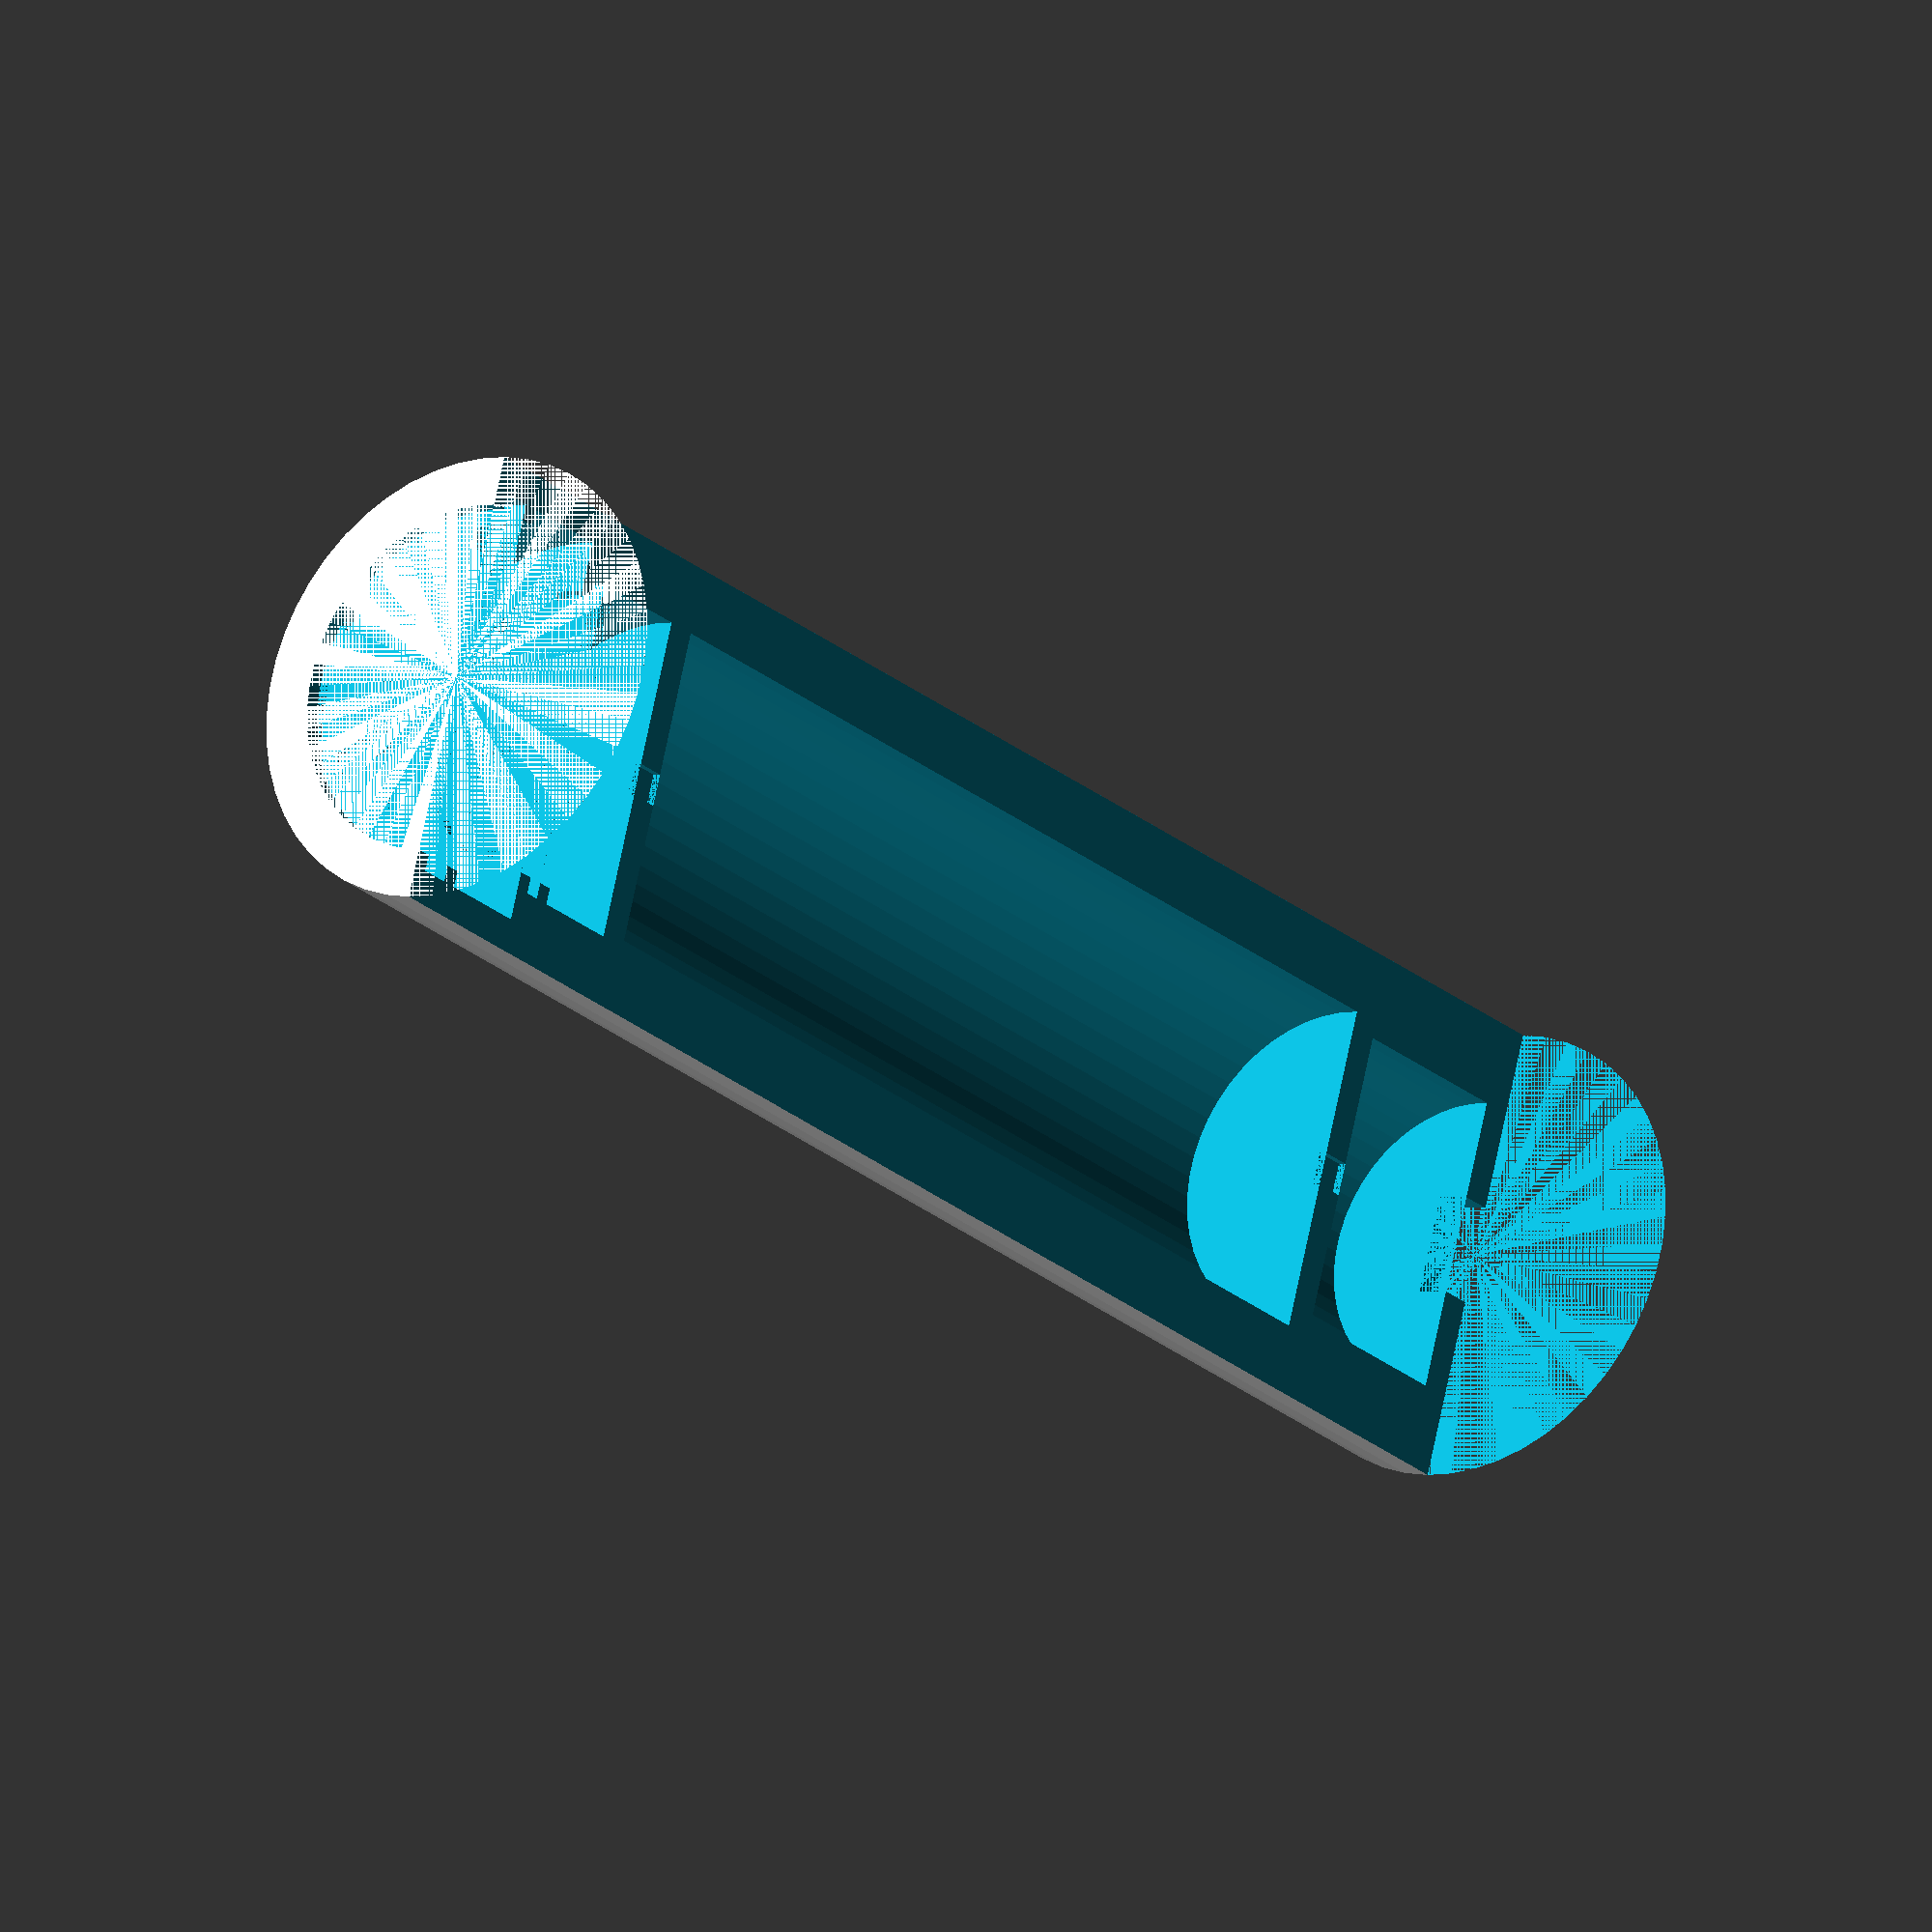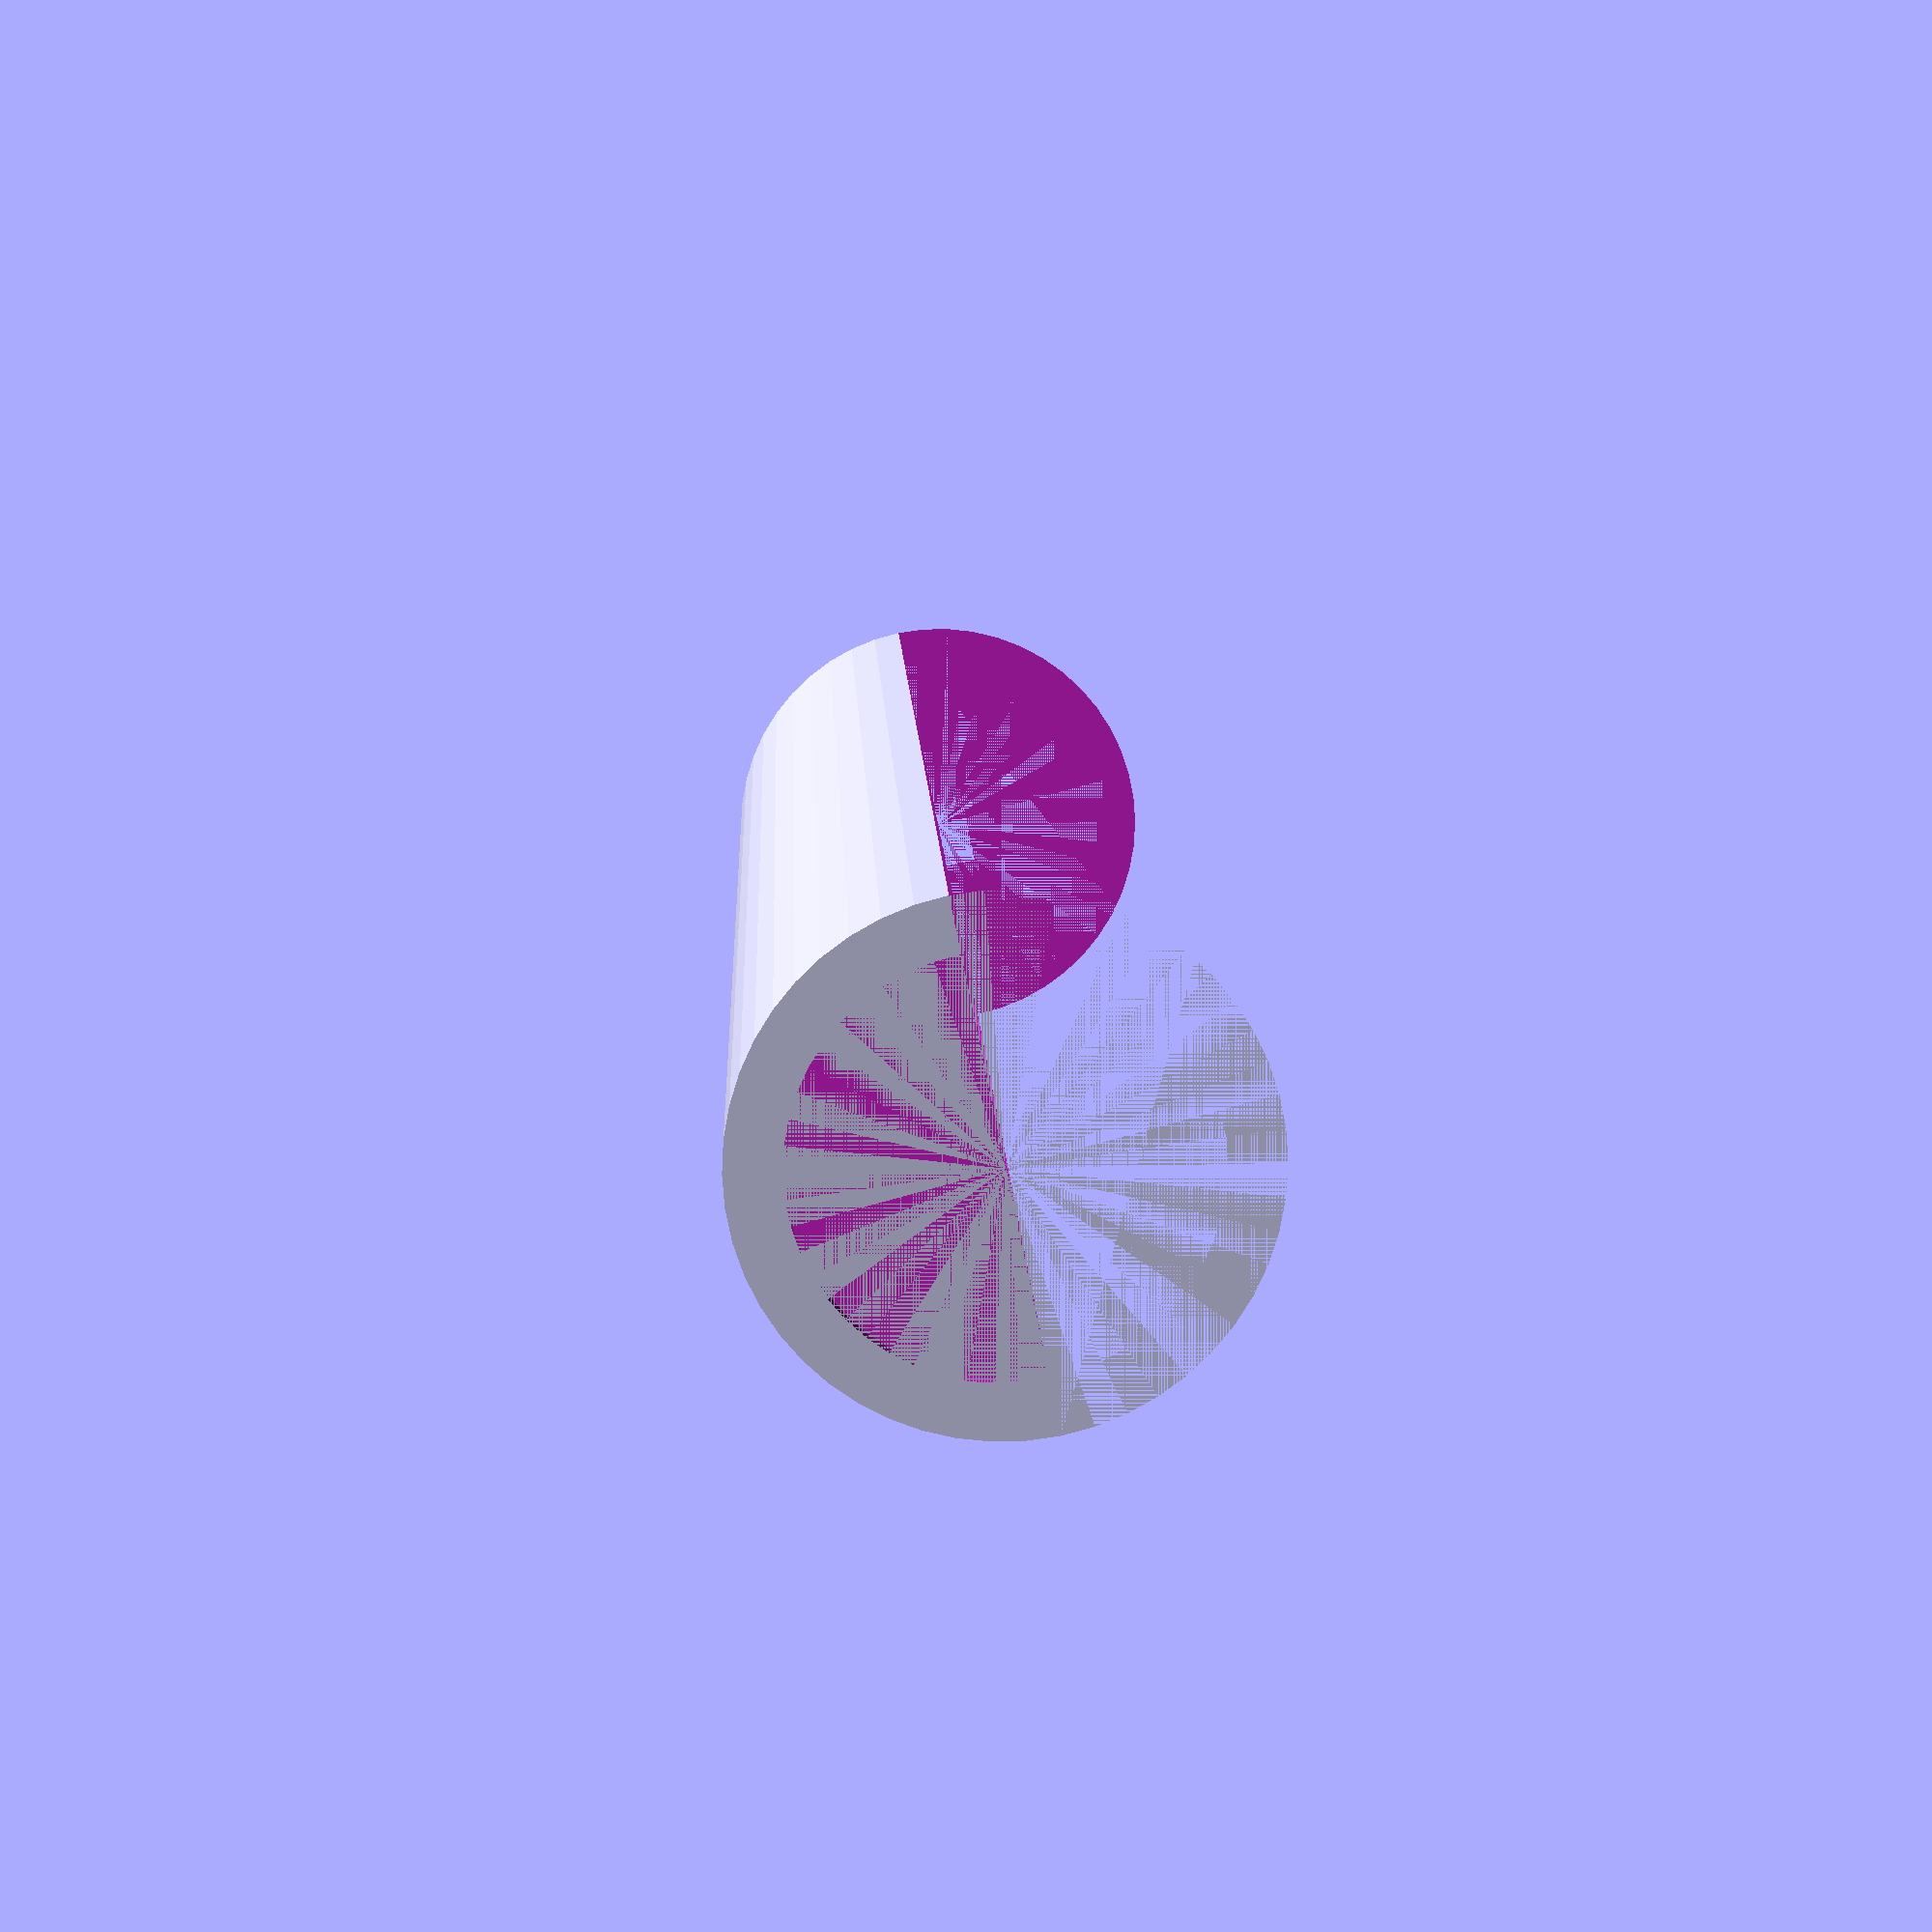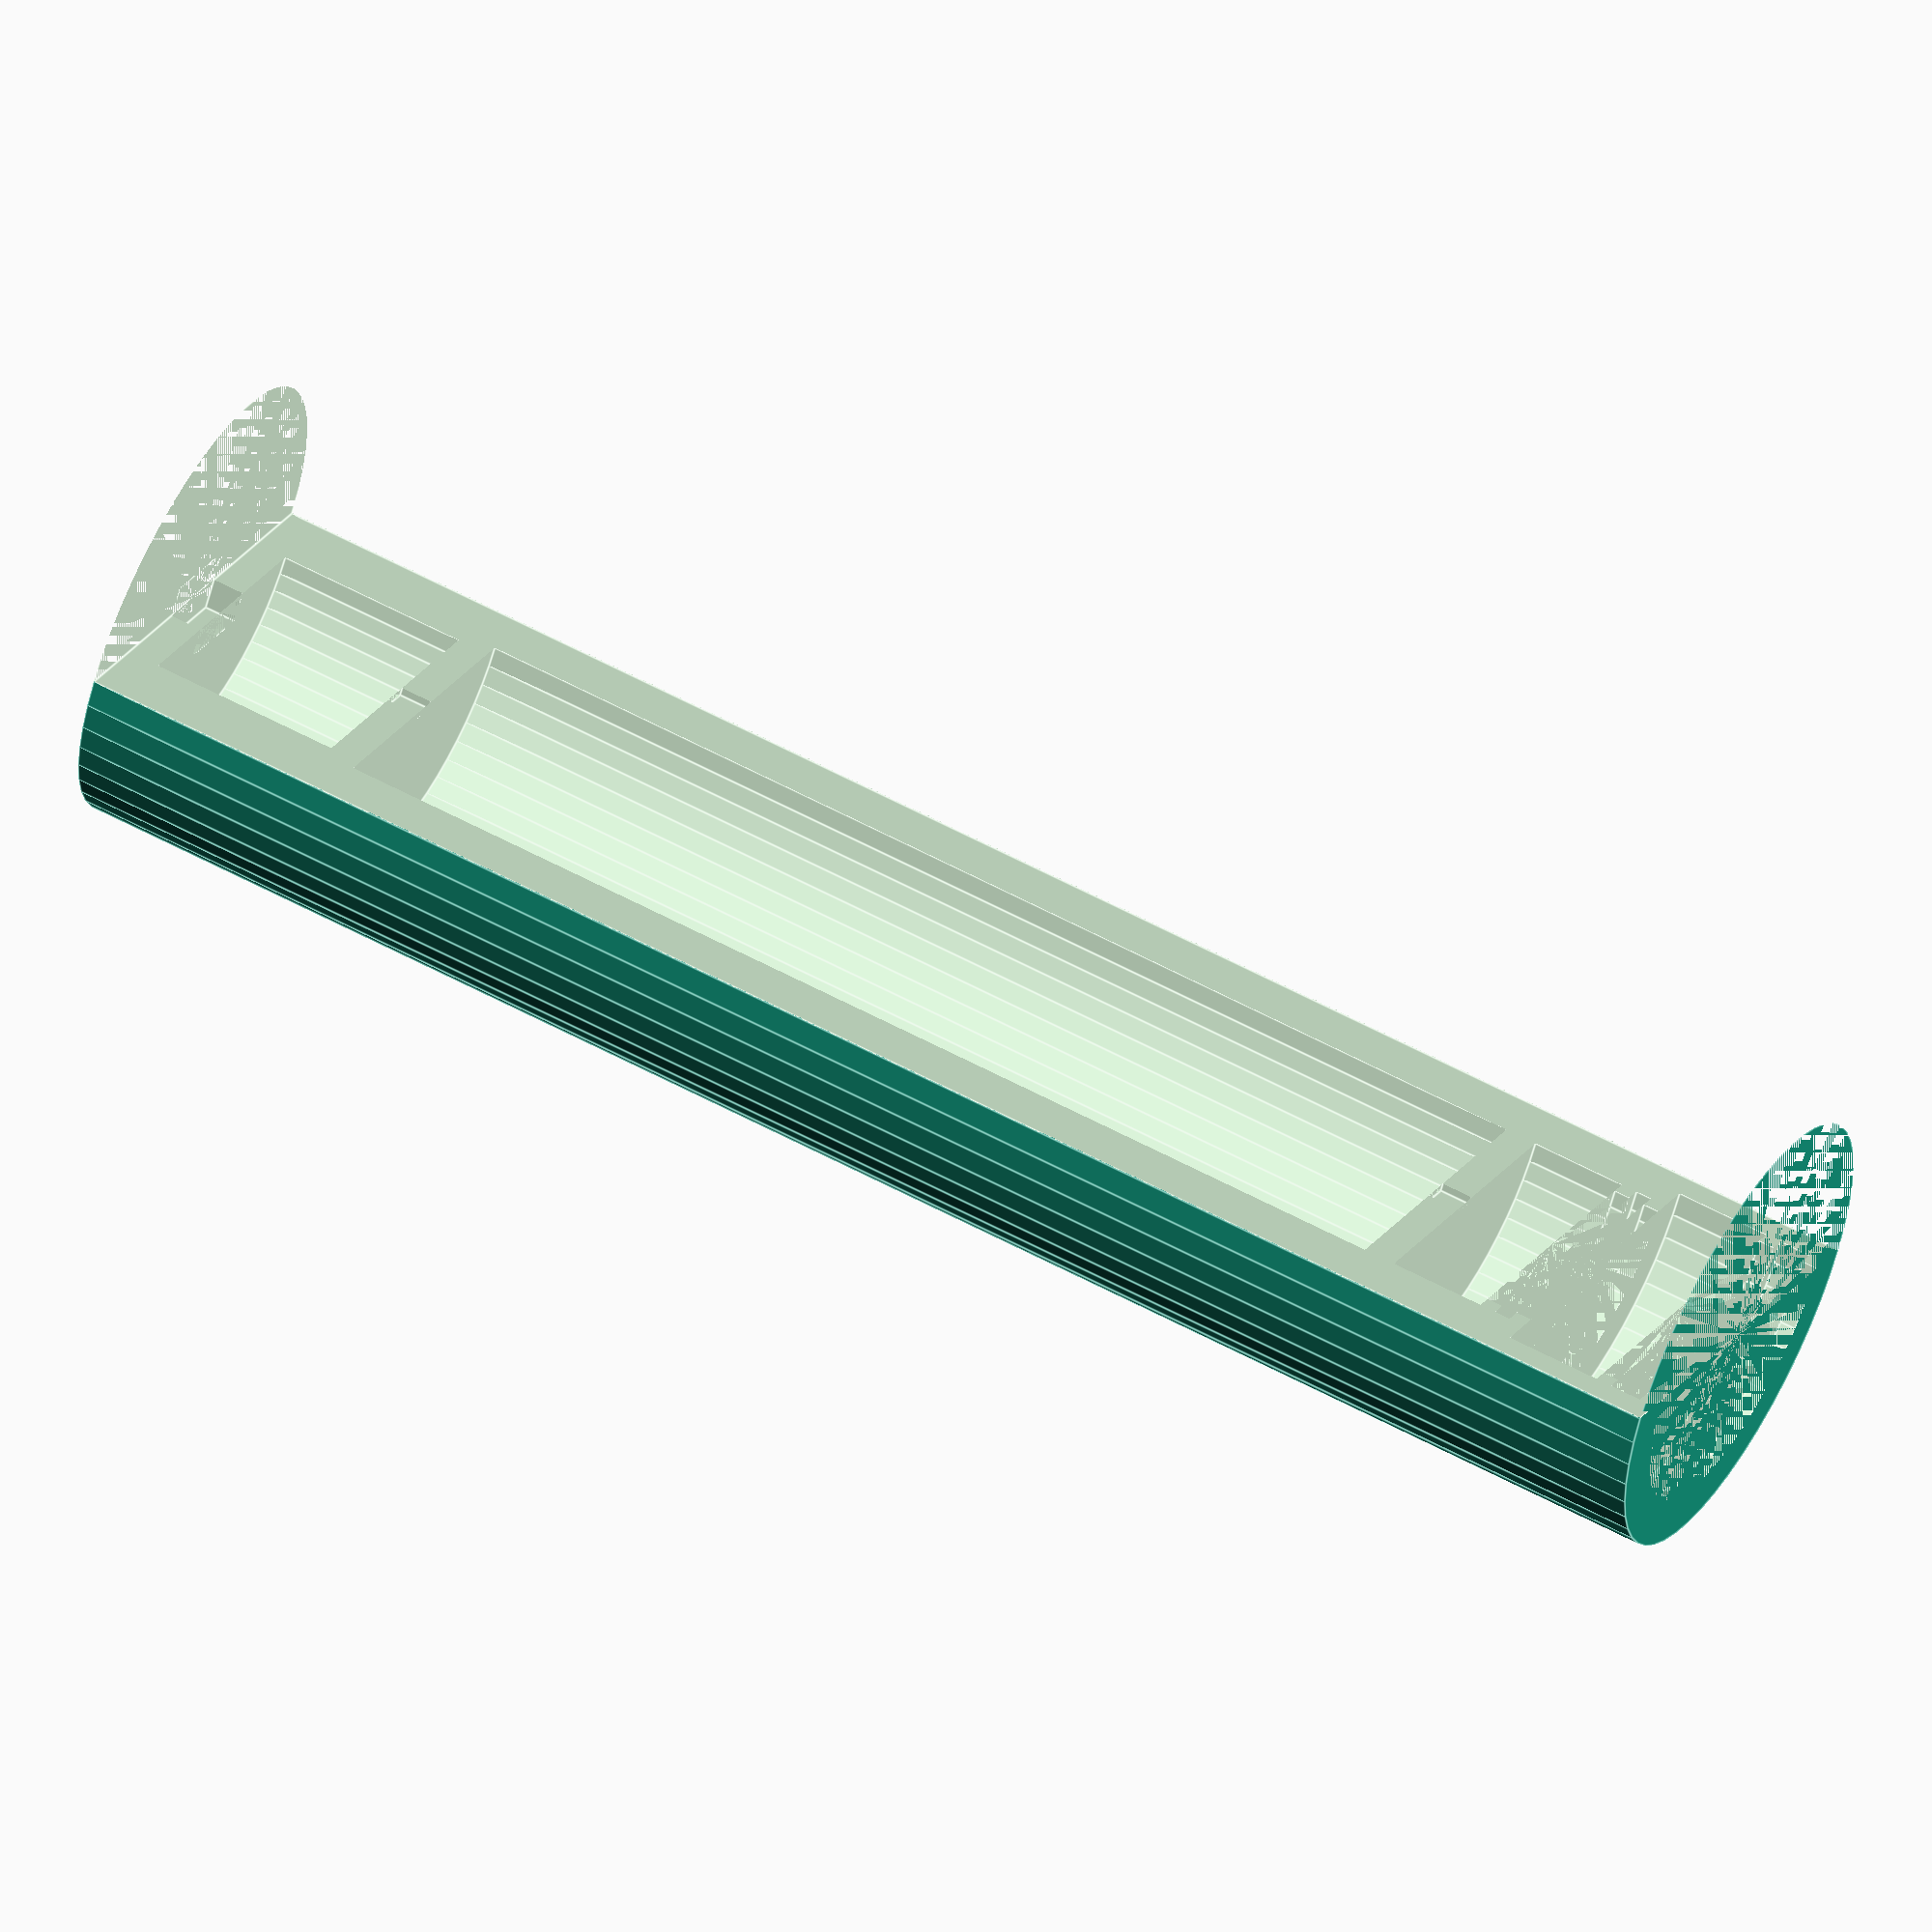
<openscad>
$fn = 50;

thick=2;

switchlen=12;
switchwid=9;
batterylen=70;
batterywid=9;
airflowlen=6;
airflowwid=10;
pcblen=1;
pcbwid=10;
ledlen=6;
ledwid=12;
lenslen=2;
lenswid=12;

wiredia=1;

notchlen=1;
notchwid=1;

function width() = max(switchwid,batterywid,airflowwid,pcbwid,ledwid,lenswid)+thick;
function length() = thick+switchlen+thick+batterylen+thick+airflowlen+notchlen+pcblen+notchlen+ledlen+notchlen+lenslen+notchlen;

rotate([-90,0,0]) {
  difference() {
    // The outer body
    cylinder(h=length(), r=width());

    // Switch Opening
    translate([-3,-2,0]) {
      cube([6,4,thick]);
    }

    // Switch compartment
    translate([0,0,thick]) {
      cylinder(h=switchlen, r=switchwid);
    }

    // Wire hole
    translate([-wiredia,-wiredia/2,thick+switchlen]) {
      cube([2*wiredia,wiredia,thick]);
    }

    // Battery compartment
    translate([0,0,thick+switchlen+thick]) {
      cylinder(h=batterylen, r=batterywid+wiredia);
    }

    // Wire hole
    translate([-wiredia,-wiredia/2,thick+switchlen+thick+batterylen]) {
      cube([2*wiredia,wiredia,thick]);
    }

    // LED airflow compartment
    translate([0,0,thick+switchlen+thick+batterylen+thick]) {
      cylinder(h=airflowlen, r=airflowwid);
    }

    // PCB
    translate([0,0,thick+switchlen+thick+batterylen+thick+airflowlen]) {
      cylinder(h=1, r=pcbwid-notchwid);
    }
    translate([0,0,thick+switchlen+thick+batterylen+thick+airflowlen+notchlen]) {
      cylinder(h=pcblen, r=pcbwid);
    }
    translate([0,0,thick+switchlen+thick+batterylen+thick+airflowlen+notchlen+pcblen]) {
      cylinder(h=1, r=pcbwid-notchwid);
    }

    // LED compartment
    translate([0,0,thick+switchlen+thick+batterylen+thick+airflowlen+notchlen+pcblen+notchlen]) {
      cylinder(h=ledlen, r=ledwid);
    }

    // Lens
    translate([0,0,thick+switchlen+thick+batterylen+thick+airflowlen+notchlen+pcblen+notchlen+ledlen]) {
      cylinder(h=1, r=lenswid-notchwid);
    }
    translate([0,0,thick+switchlen+thick+batterylen+thick+airflowlen+notchlen+pcblen+notchlen+ledlen+notchlen]) {
      cylinder(h=lenslen, r=lenswid);
    }
    translate([0,0,thick+switchlen+thick+batterylen+thick+airflowlen+notchlen+pcblen+notchlen+ledlen+notchlen+lenslen]) {
      cylinder(h=1, r=lenswid-notchwid);
    }

    // Cleave it in twain
    translate([-width(),0,0]) {
      cube([2*width(),width(),length()]);
    }
  }
}

echo();
echo("***");
echo("STATS:");
echo(str("Final length = ", length(), "mm"));
echo(str("Final width = ", 2*width(), "mm"));
echo("***");
echo();

</openscad>
<views>
elev=359.1 azim=70.3 roll=127.5 proj=o view=solid
elev=89.4 azim=190.4 roll=101.7 proj=p view=wireframe
elev=239.5 azim=63.9 roll=14.3 proj=o view=edges
</views>
